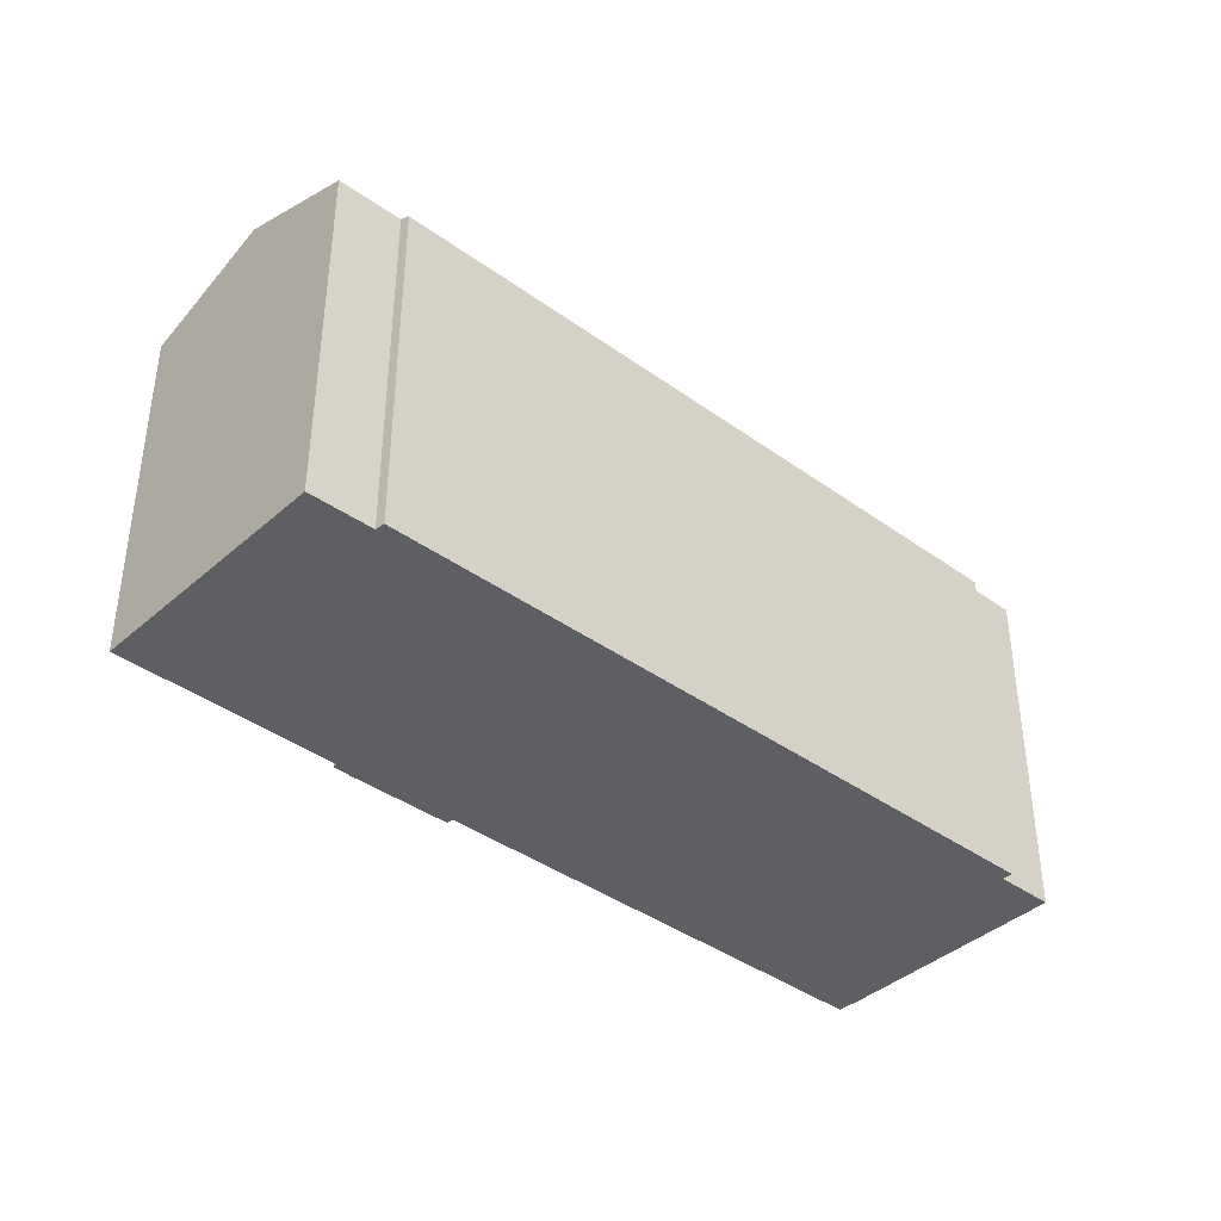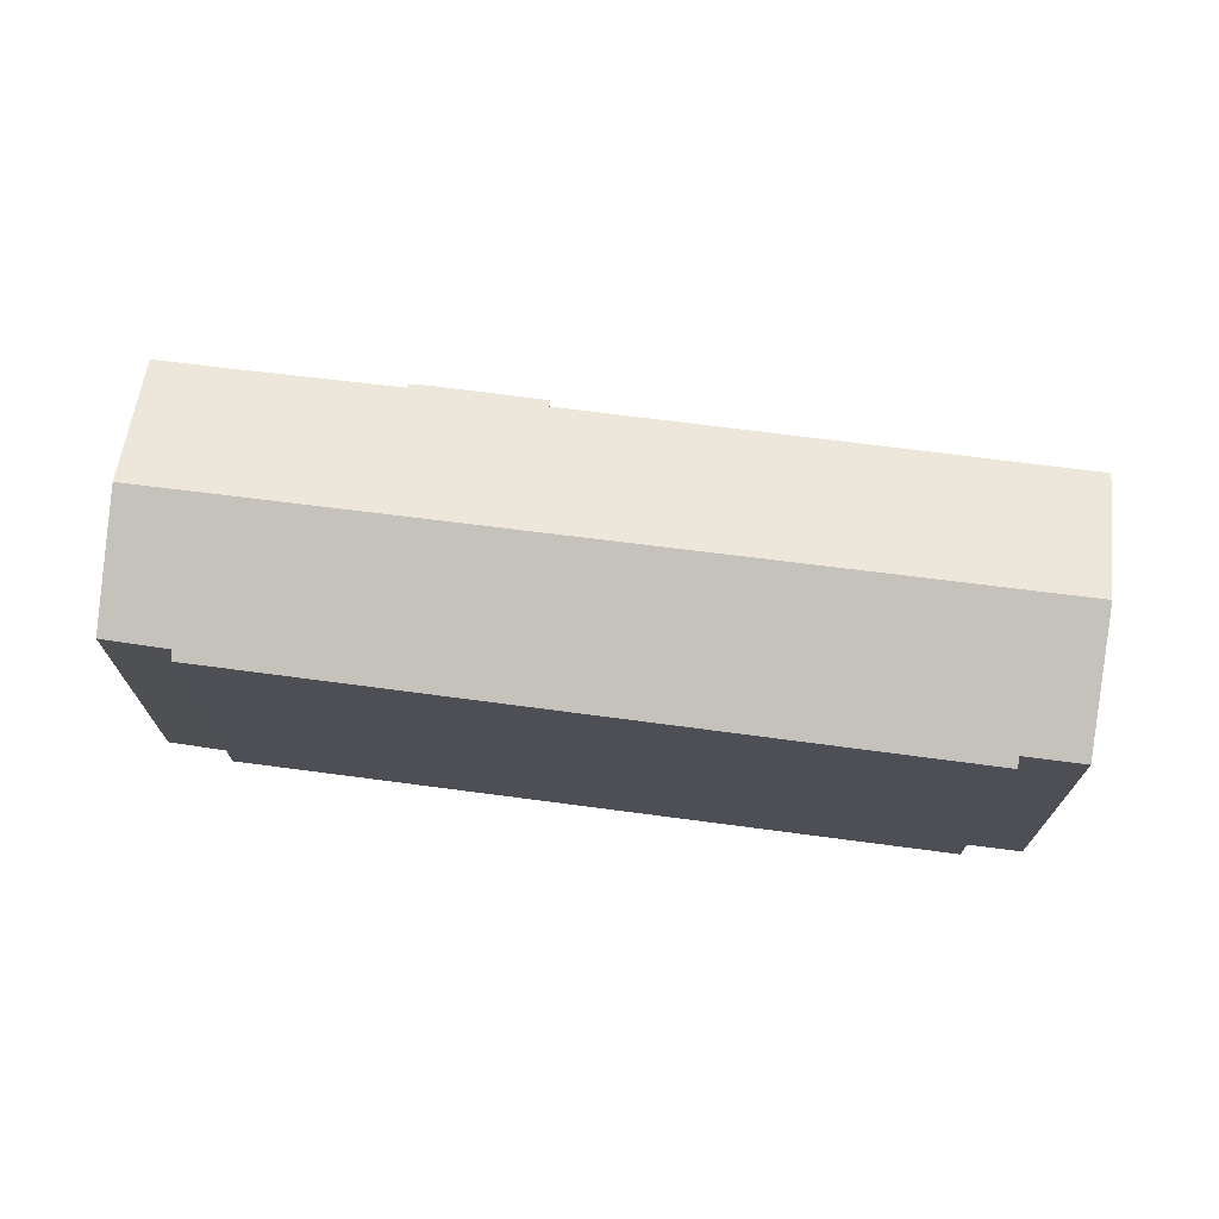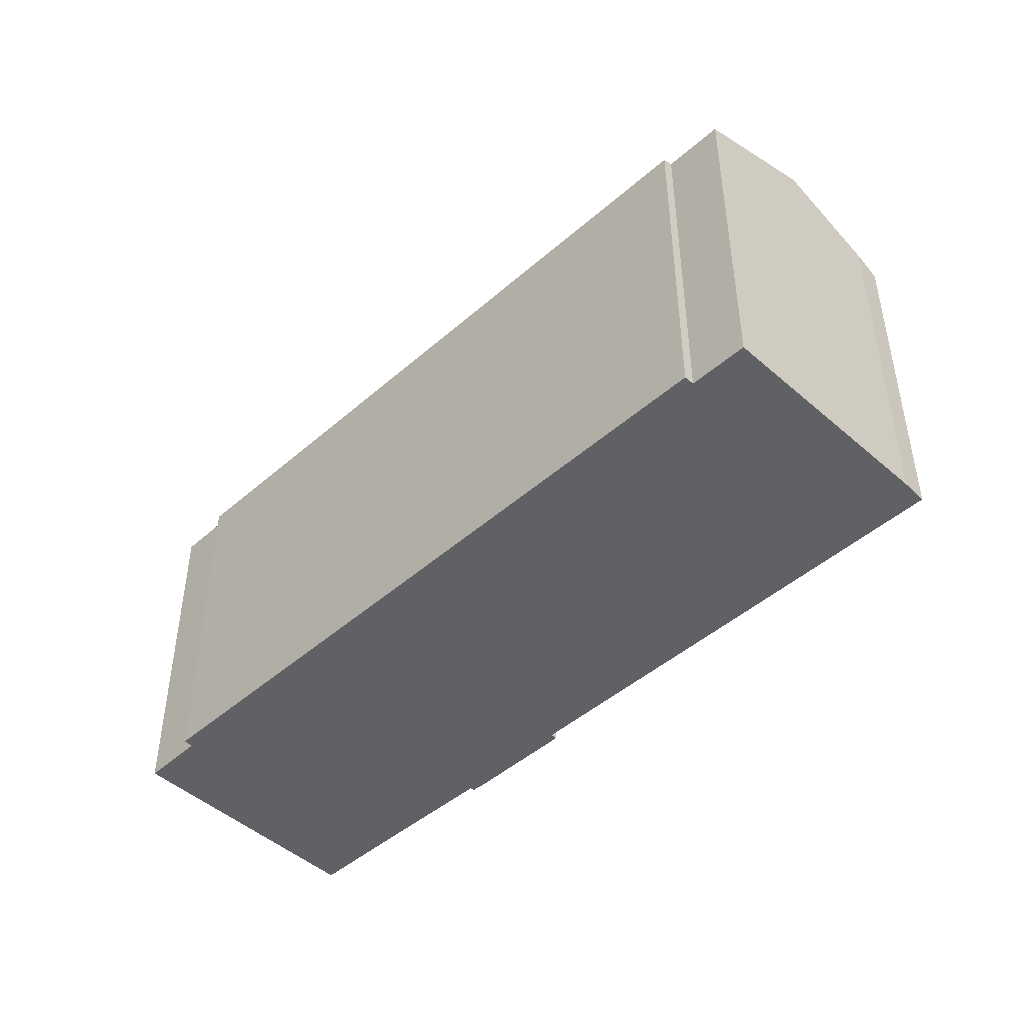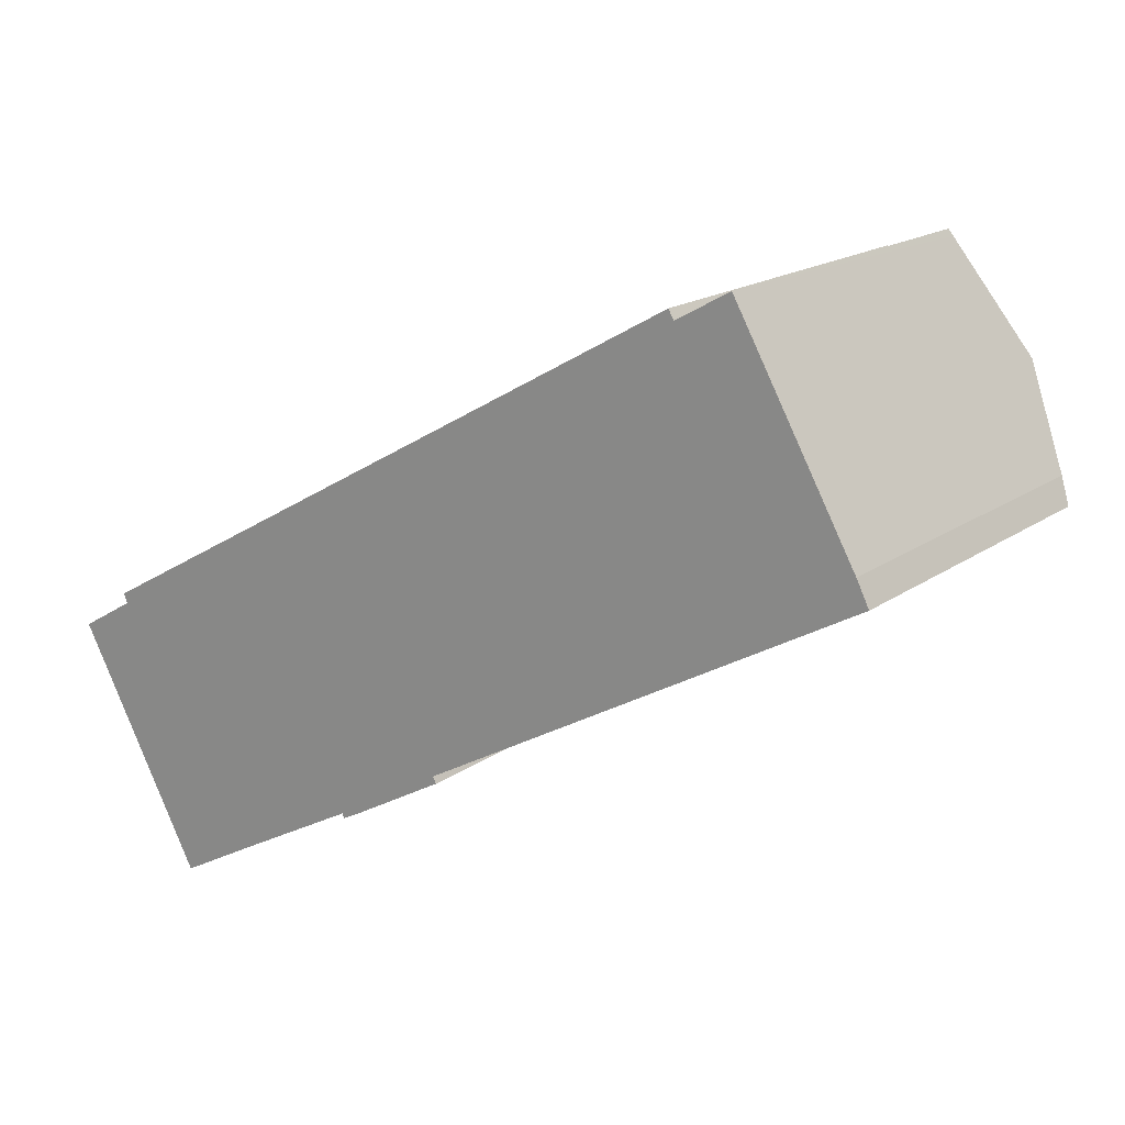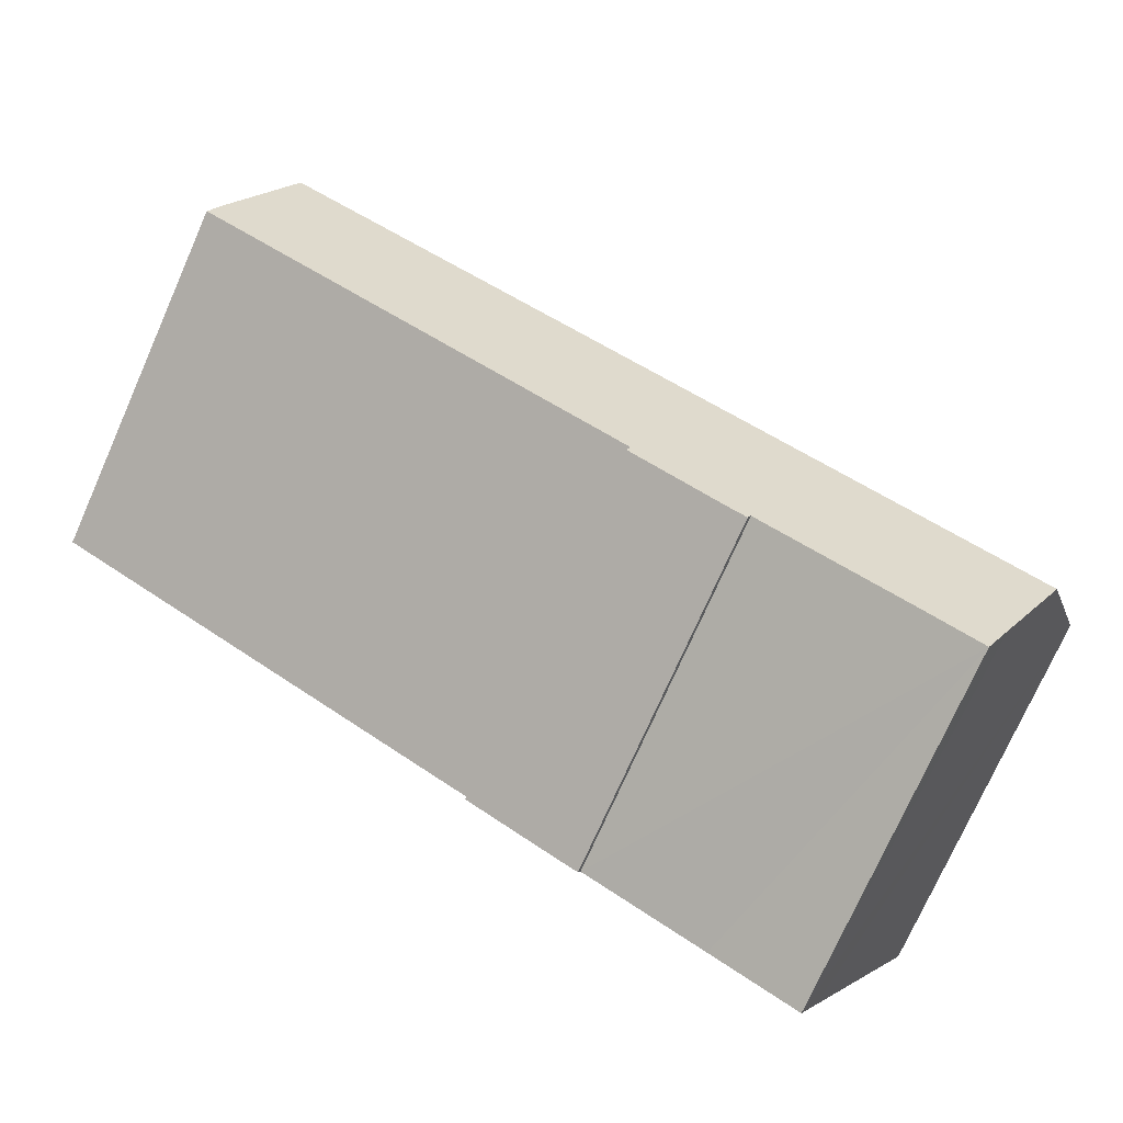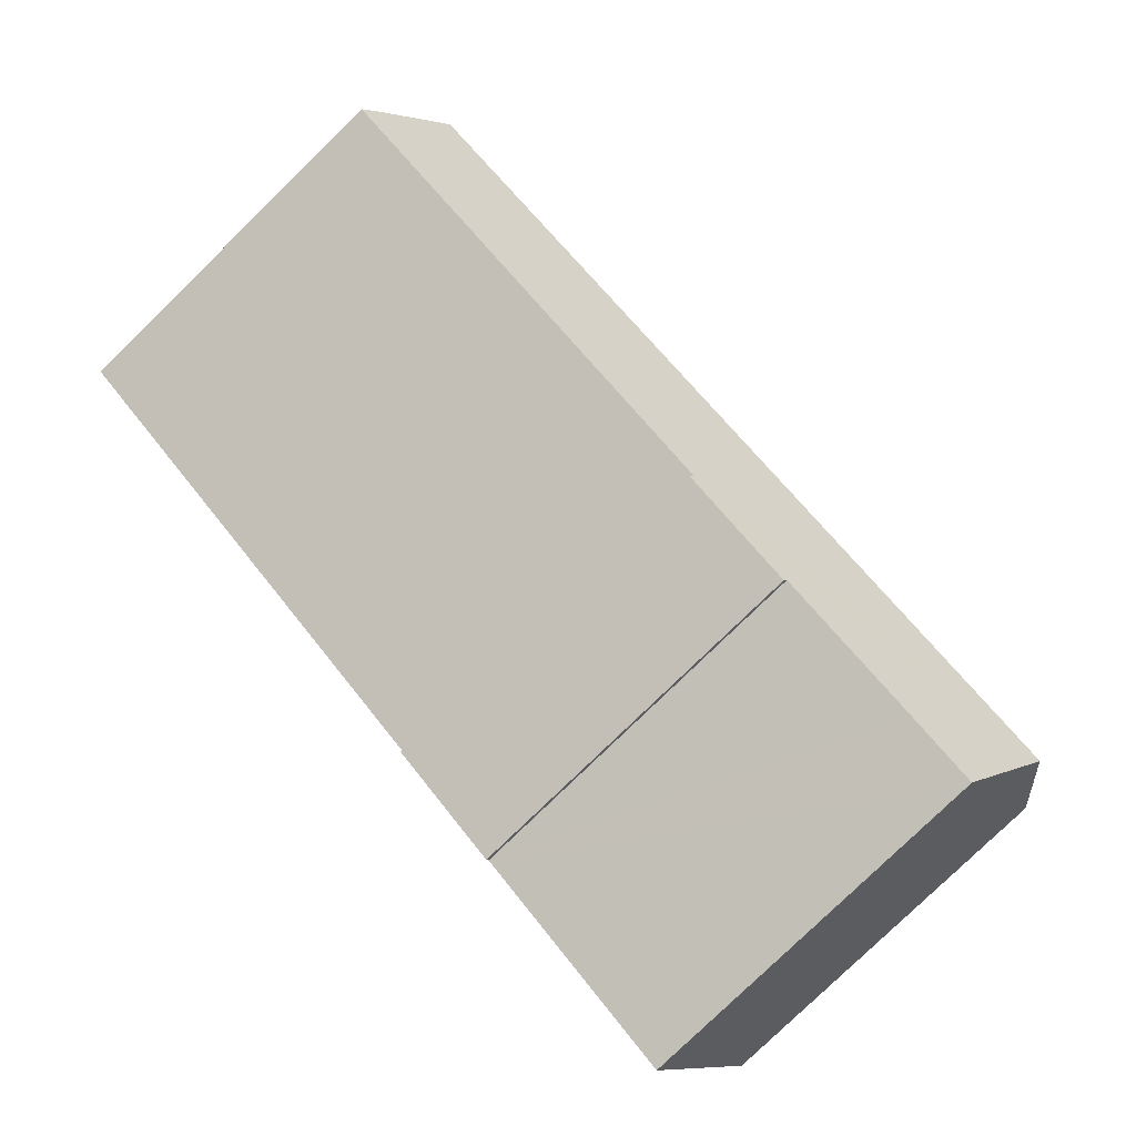
<metadata>
{"format":"obj","ext":"obj","renderer":"f3d","projection":"perspective","resolution":1024,"background":"white","views":[{"elev":-39.5,"azim":-71.3,"up":"+Y"},{"elev":72.4,"azim":-22.0,"up":"+Y"},{"elev":-46.3,"azim":15.6,"up":"+Y"},{"elev":17.5,"azim":36.3,"up":"+Z"},{"elev":-75.3,"azim":156.0,"up":"+Z"},{"elev":-79.4,"azim":134.2,"up":"+Z"}]}
</metadata>
<code>
v  44.03 21.01 24.38
v  40.71 20.86 23.01
v  43.82 20.86 24.76
v  47.67 23.54 17.95
v  3.615 23.54 -6.604
v  3.347 20.93 1.962
v  3.126 20.73 2.498
v  3.306 23.32 -6.039
v  0 20.96 1.283e-15
v  40.4 20.65 23.56
v  51.45 20.86 11.12
v  50.73 21.41 12.54
v  25.9 20.83 -3.219
v  26.08 20.69 -3.592
v  22.33 20.68 -5.713
v  20.6 20.68 -6.694
v  19.4 20.78 -7.012
v  19.55 20.69 -7.243
v  12.42 20.81 -10.82
v  11.02 20.81 -11.58
v  5.922 21.89 -10.82
v  6.438 21.53 -11.76
v  7.431 20.81 -13.58
v  19.4 4.294e-16 -7.012
v  19.55 4.435e-16 -7.243
v  7.431 8.315e-16 -13.58
v  6.438 7.201e-16 -11.76
v  5.922 6.624e-16 -10.82
v  0 0 0
v  3.306 3.698e-16 -6.039
v  3.615 4.044e-16 -6.604
v  12.42 6.624e-16 -10.82
v  11.02 7.093e-16 -11.58
v  51.45 -6.807e-16 11.12
v  25.9 1.971e-16 -3.219
v  20.6 4.099e-16 -6.694
v  26.08 2.199e-16 -3.592
v  22.33 3.498e-16 -5.713
v  3.347 -1.201e-16 1.962
v  3.126 -1.53e-16 2.498
v  40.4 -1.443e-15 23.56
v  40.71 -1.409e-15 23.01
v  43.82 -1.516e-15 24.76
v  50.73 -7.68e-16 12.54
v  44.03 -1.493e-15 24.38
v  47.67 -1.099e-15 17.95
g defaultobject
f 1 2 3
f 2 1 4
f 2 4 5
f 2 5 6
f 2 6 7
f 6 5 8
f 6 8 9
f 7 10 2
f 11 4 12
f 4 11 13
f 4 13 5
f 5 13 14
f 5 14 15
f 5 15 16
f 5 16 17
f 17 16 18
f 5 17 19
f 5 19 20
f 5 20 21
f 21 20 22
f 22 20 23
f 18 24 17
f 24 18 25
f 26 22 23
f 22 26 21
f 21 26 5
f 5 26 8
f 8 26 9
f 9 26 27
f 9 27 28
f 9 28 29
f 29 28 30
f 30 28 31
f 24 19 17
f 19 24 20
f 20 24 23
f 23 24 32
f 23 32 26
f 26 32 33
f 34 13 11
f 13 34 35
f 16 25 18
f 25 16 36
f 37 15 14
f 15 37 16
f 16 37 36
f 36 37 38
f 29 6 9
f 6 29 39
f 40 10 7
f 10 40 41
f 42 3 2
f 3 42 43
f 39 7 6
f 7 39 40
f 10 42 2
f 42 10 41
f 43 1 3
f 1 43 4
f 4 43 12
f 12 43 44
f 44 43 45
f 44 45 46
f 44 11 12
f 11 44 34
f 35 14 13
f 14 35 37
f 42 45 43
f 45 42 46
f 46 42 44
f 40 42 41
f 42 40 44
f 44 40 34
f 34 40 35
f 35 40 37
f 37 40 38
f 38 40 36
f 36 40 24
f 24 40 32
f 32 40 39
f 32 39 29
f 32 29 33
f 33 29 30
f 33 30 28
f 33 28 27
f 33 27 26
f 28 30 31
f 25 36 24

</code>
